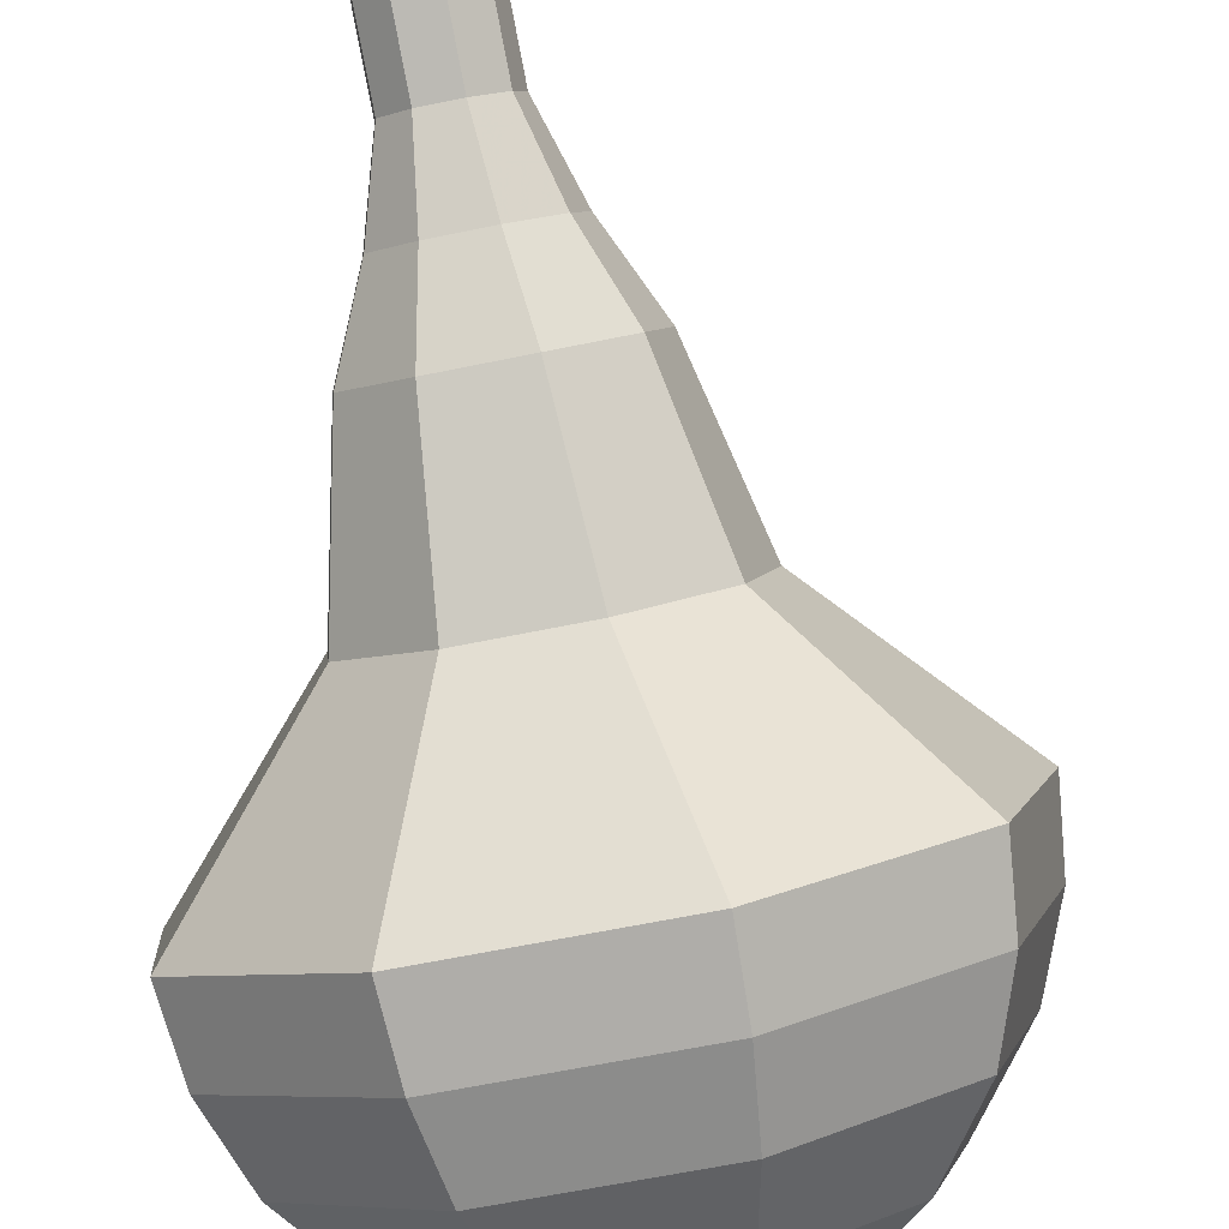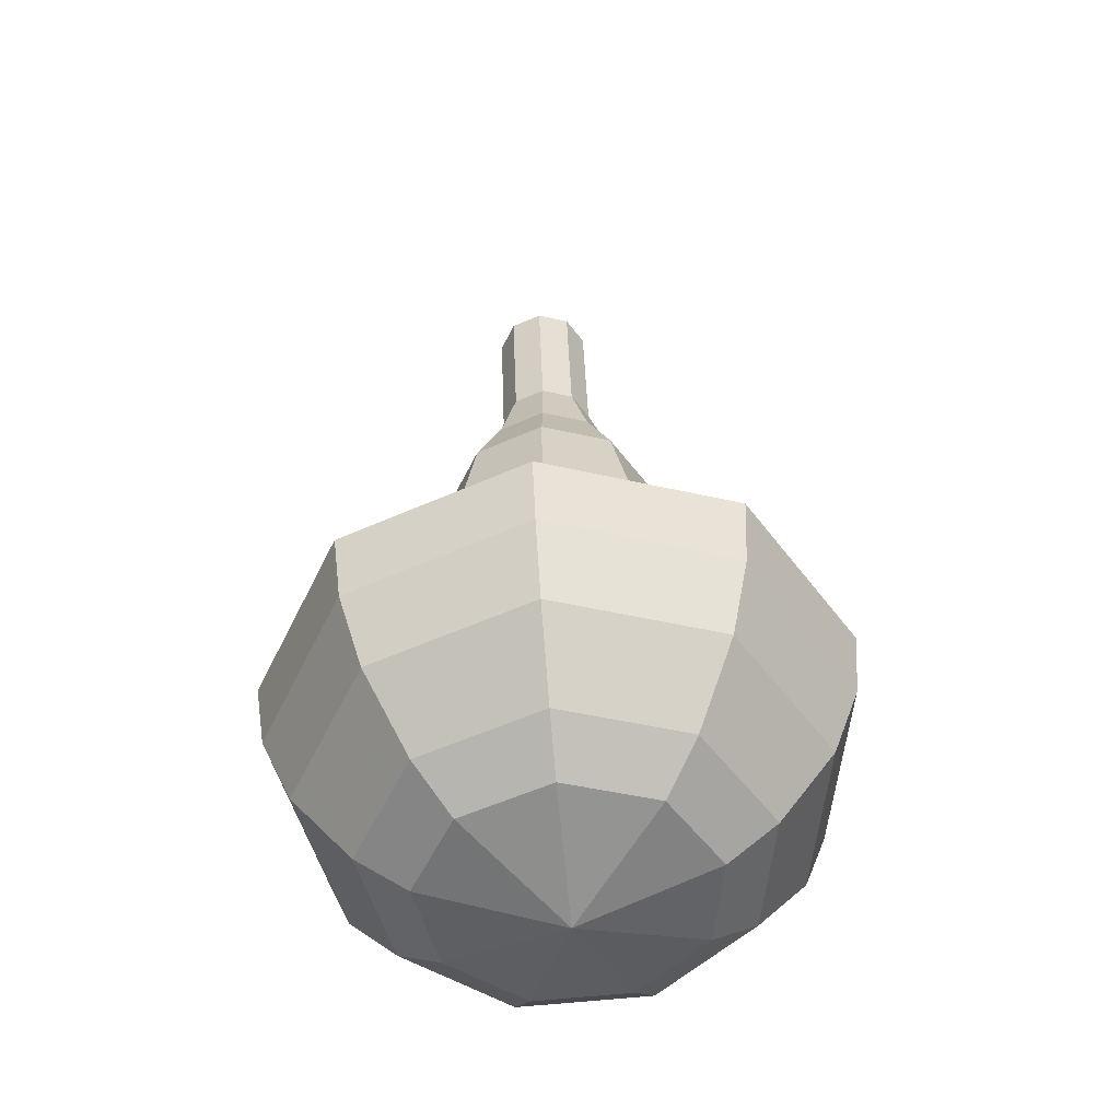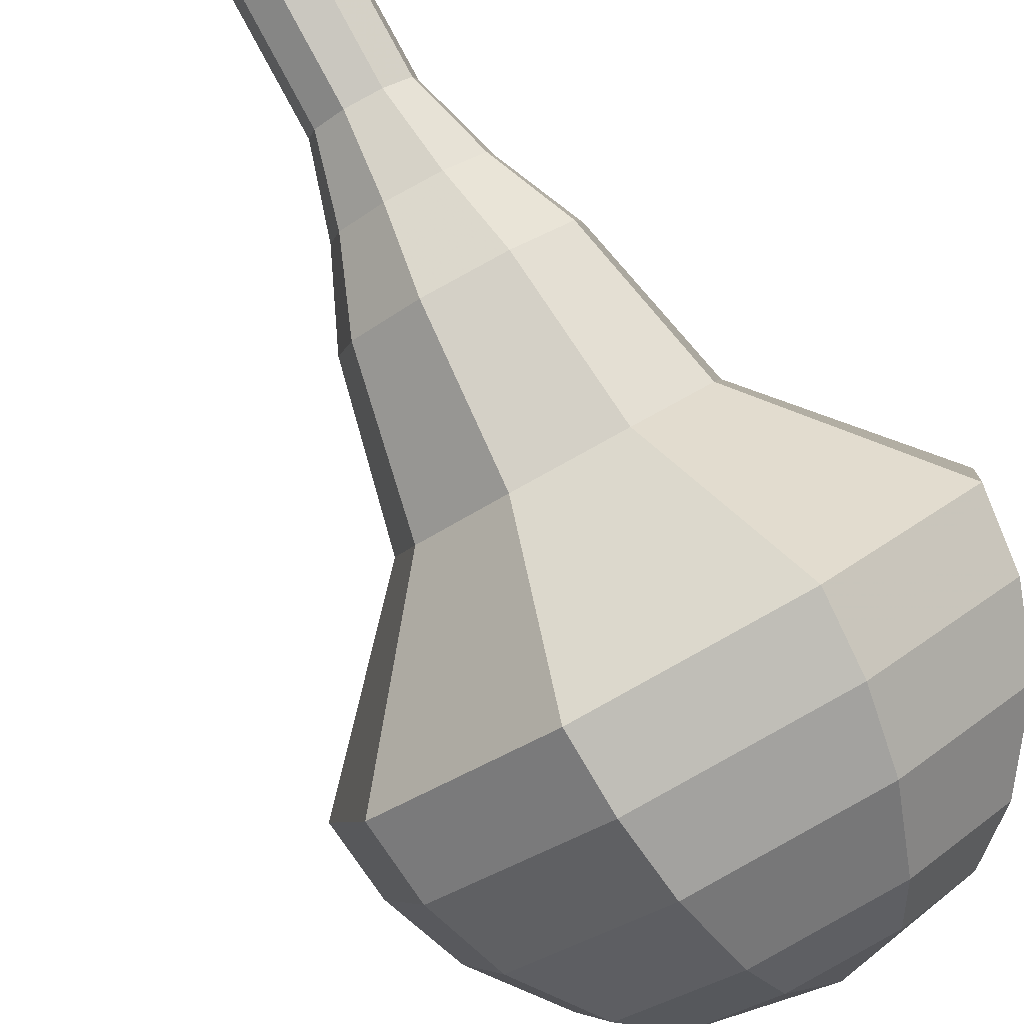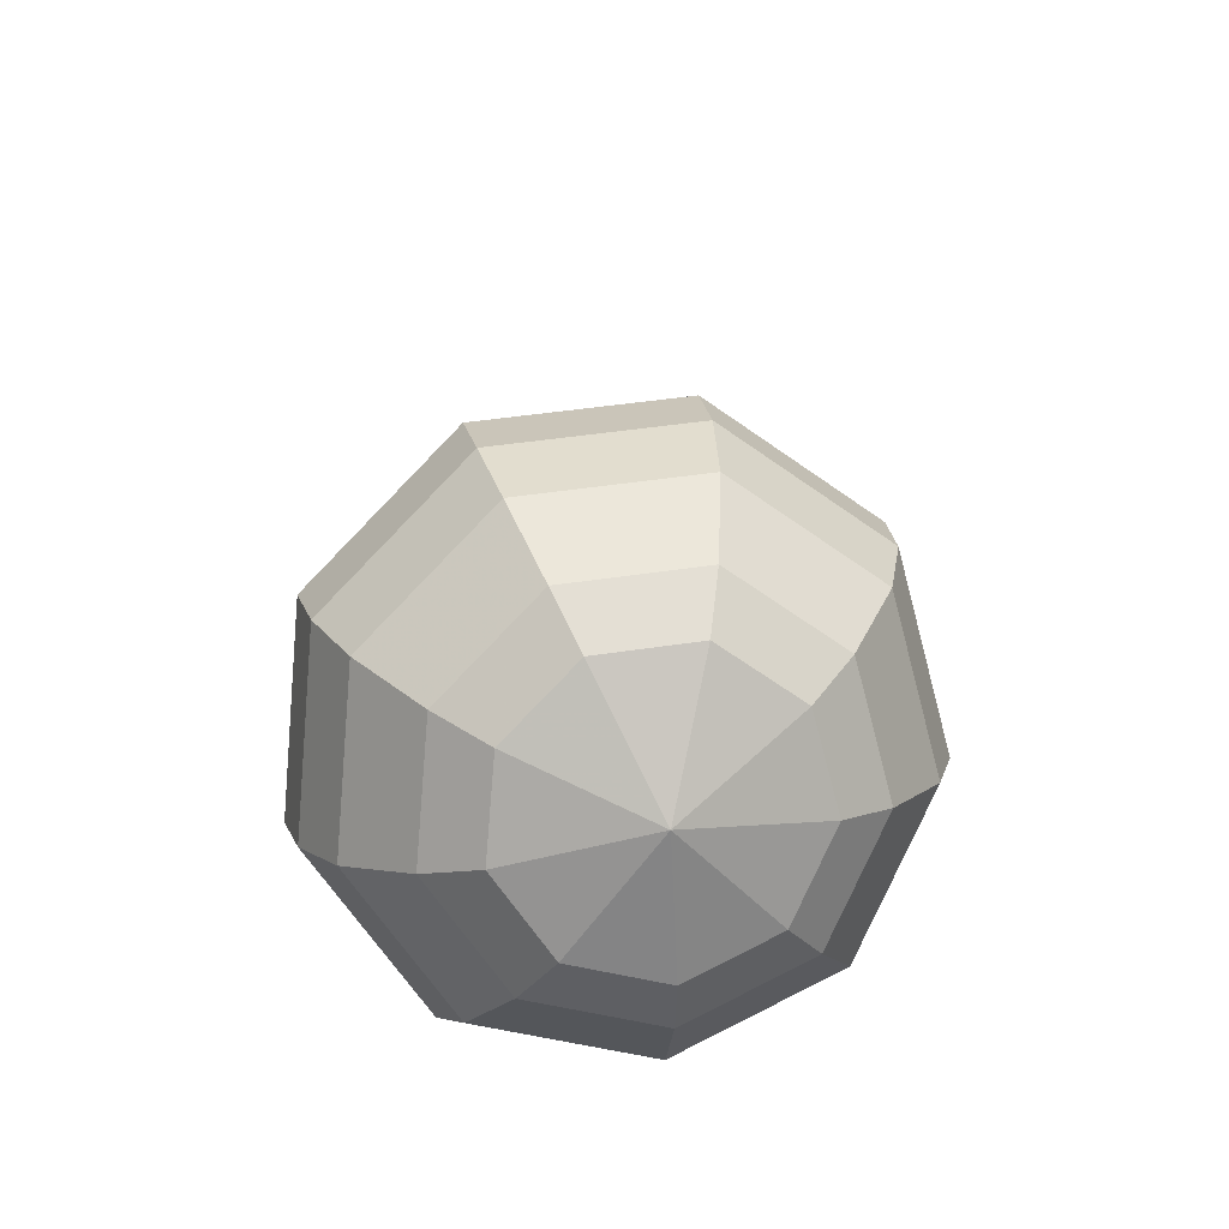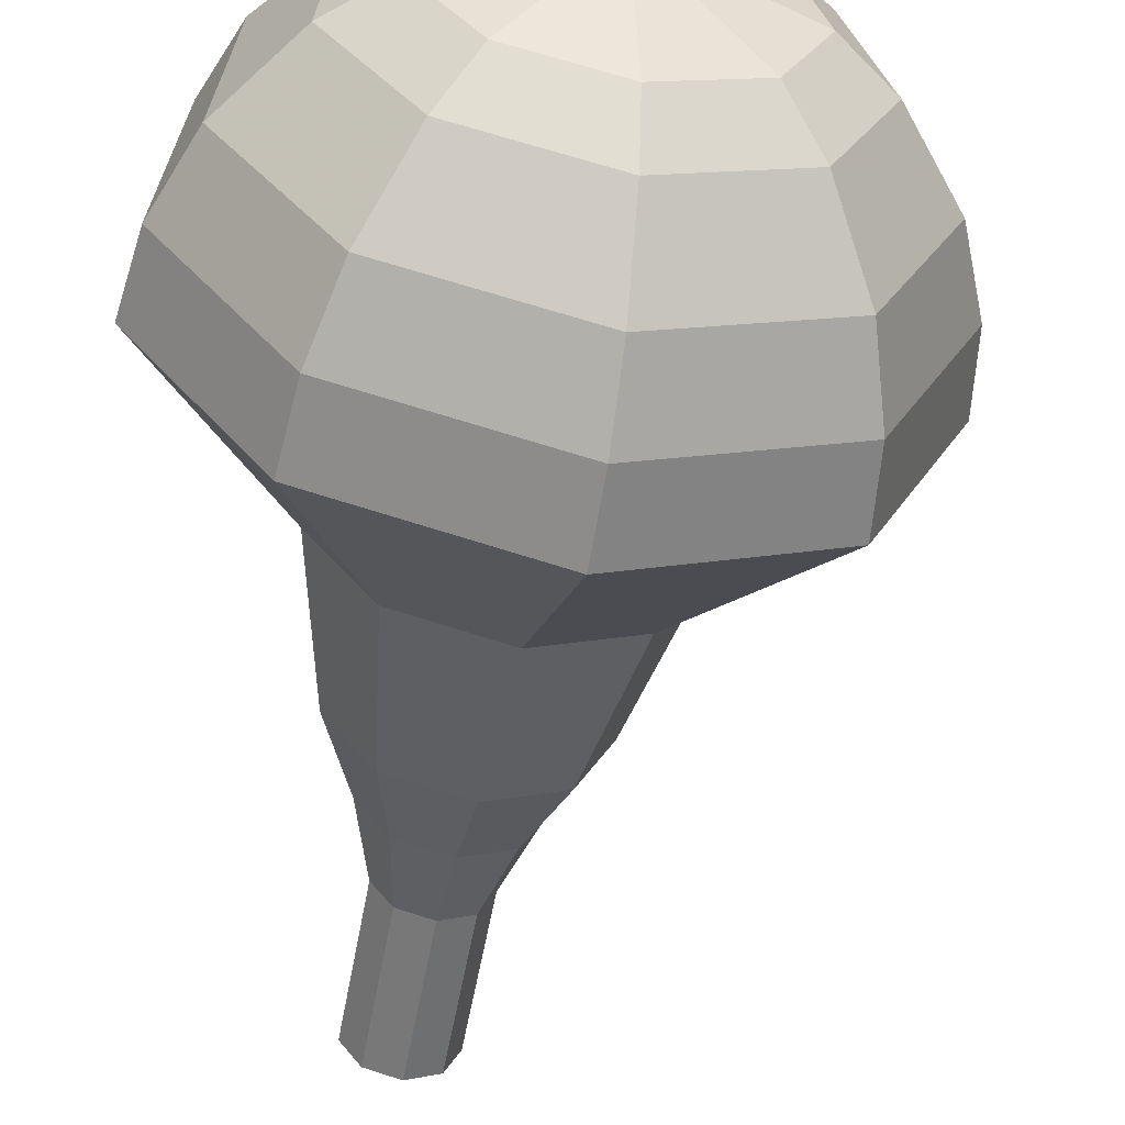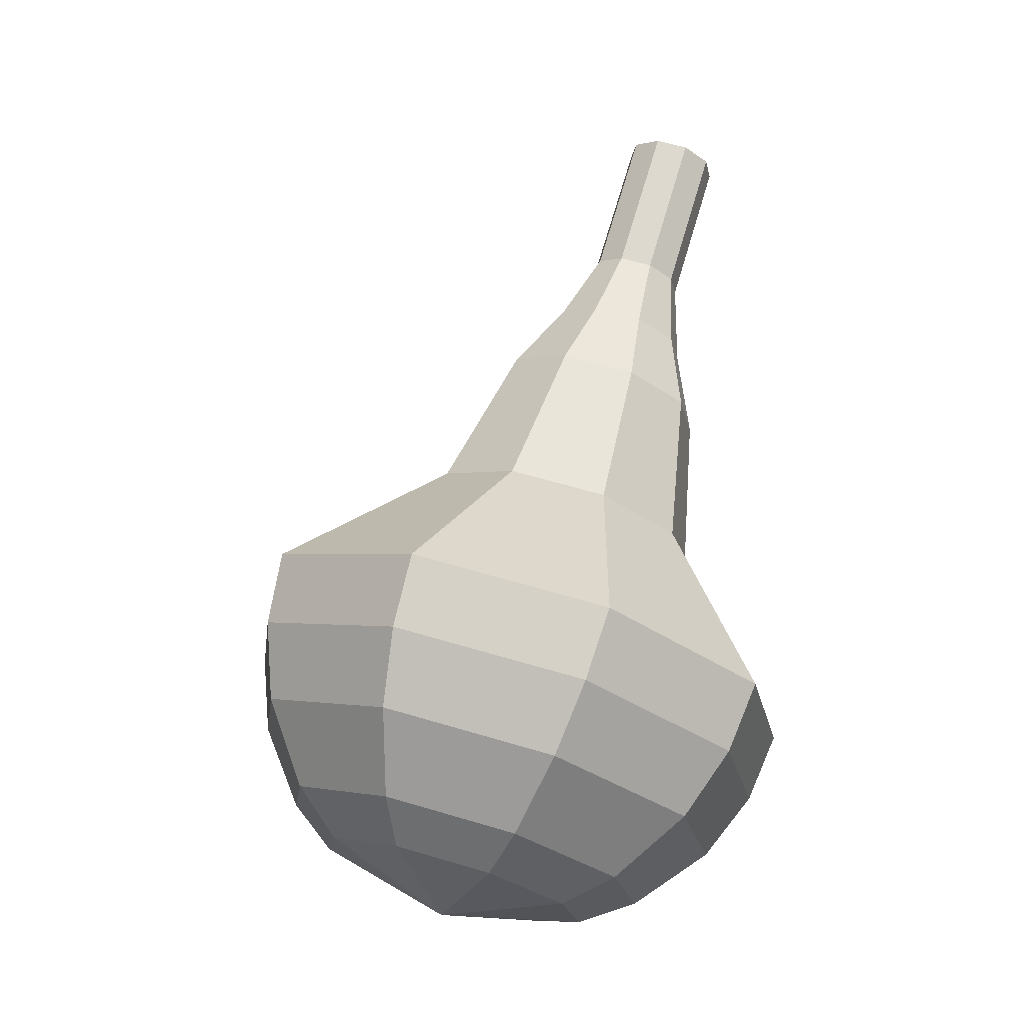
<metadata>
{"format":"obj","ext":"obj","renderer":"f3d","projection":"perspective","resolution":1024,"background":"white","views":[{"elev":77.5,"azim":-178.9,"up":"+Y"},{"elev":-31.2,"azim":-42.0,"up":"+Z"},{"elev":-71.3,"azim":42.6,"up":"+Y"},{"elev":-57.5,"azim":-62.9,"up":"+Z"},{"elev":-74.2,"azim":-178.3,"up":"+Y"},{"elev":-6.2,"azim":17.6,"up":"+Z"}]}
</metadata>
<code>
g tube1
v 156.4 156.3 161
v 157 156.7 160.8
v 157.9 156.6 160.6
v 158.5 156 160.7
v 158.5 155.1 160.9
v 158.1 154.5 161.2
v 157.3 154.3 161.4
v 156.5 154.7 161.5
v 156.1 155.5 161.3
v 156.4 156.3 161
v 155.9 155.7 159.2
v 156.6 156.1 158.9
v 157.5 156 158.7
v 158 155.4 158.8
v 158.1 154.6 159
v 157.6 153.9 159.3
v 156.8 153.8 159.5
v 156.1 154.2 159.6
v 155.7 154.9 159.4
v 155.9 155.7 159.2
v 155.5 155.1 157.3
v 156.2 155.6 157
v 157 155.4 156.8
v 157.6 154.8 156.9
v 157.7 154 157.1
v 157.2 153.4 157.4
v 156.4 153.2 157.7
v 155.7 153.6 157.7
v 155.3 154.4 157.6
v 155.5 155.1 157.3
v 154.6 154.9 155.4
v 155.6 155.6 155
v 156.9 155.4 154.8
v 157.8 154.5 154.8
v 157.9 153.3 155.2
v 157.2 152.3 155.6
v 155.9 152 156
v 154.8 152.6 156
v 154.3 153.8 155.8
v 154.6 154.9 155.4
v 153.4 154.9 153.5
v 155 155.9 152.9
v 156.8 155.6 152.5
v 158.2 154.3 152.7
v 158.3 152.4 153.2
v 157.3 151 153.9
v 155.4 150.6 154.4
v 153.7 151.5 154.5
v 152.9 153.2 154.2
v 153.4 154.9 153.5
v 151.8 154.4 149.8
v 153.9 155.7 148.9
v 156.4 155.3 148.5
v 158.2 153.5 148.6
v 158.4 151 149.3
v 157 149.1 150.2
v 154.5 148.6 150.9
v 152.3 149.7 151.1
v 151.2 152 150.6
v 151.8 154.4 149.8
v 148 155.5 146
v 152.1 158 144.3
v 157.1 157.3 143.4
v 160.6 153.6 143.7
v 161.1 148.7 145.1
v 158.2 144.9 146.9
v 153.4 143.9 148.3
v 148.8 146.2 148.6
v 146.7 150.8 147.7
v 148 155.5 146
v 147.8 154.8 144.2
v 151.7 157.3 142.6
v 156.6 156.6 141.7
v 160 153 142
v 160.5 148.3 143.4
v 157.7 144.5 145.1
v 153 143.6 146.5
v 148.6 145.8 146.8
v 146.5 150.3 145.9
v 147.8 154.8 144.2
v 148 153.8 142.5
v 151.6 156 141
v 155.9 155.4 140.2
v 159 152.2 140.5
v 159.4 148 141.7
v 156.9 144.6 143.3
v 152.7 143.8 144.5
v 148.7 145.8 144.7
v 146.9 149.8 144
v 148 153.8 142.5
v 148.8 152.4 140.7
v 151.6 154.1 139.6
v 154.9 153.6 139
v 157.2 151.2 139.2
v 157.5 147.9 140.1
v 155.6 145.4 141.3
v 152.4 144.7 142.2
v 149.4 146.3 142.4
v 148 149.3 141.9
v 148.8 152.4 140.7
v 149.7 151.3 139.9
v 151.7 152.6 139
v 154.1 152.2 138.6
v 155.8 150.4 138.8
v 156.1 148.1 139.4
v 154.7 146.2 140.3
v 152.3 145.7 141
v 150.1 146.8 141.1
v 149.1 149.1 140.7
v 149.7 151.3 139.9
v 152.4 148.9 139
v 152.4 148.9 139
v 152.4 148.9 139
v 152.4 148.9 139
v 152.4 148.9 139
v 152.4 148.9 139
v 152.4 148.9 139
v 152.4 148.9 139
v 152.4 148.9 139
v 152.4 148.9 139
f 1 2 12
f 12 11 1
f 2 3 13
f 13 12 2
f 3 4 14
f 14 13 3
f 4 5 15
f 15 14 4
f 5 6 16
f 16 15 5
f 6 7 17
f 17 16 6
f 7 8 18
f 18 17 7
f 8 9 19
f 19 18 8
f 9 10 20
f 20 19 9
f 11 12 22
f 22 21 11
f 12 13 23
f 23 22 12
f 13 14 24
f 24 23 13
f 14 15 25
f 25 24 14
f 15 16 26
f 26 25 15
f 16 17 27
f 27 26 16
f 17 18 28
f 28 27 17
f 18 19 29
f 29 28 18
f 19 20 30
f 30 29 19
f 21 22 32
f 32 31 21
f 22 23 33
f 33 32 22
f 23 24 34
f 34 33 23
f 24 25 35
f 35 34 24
f 25 26 36
f 36 35 25
f 26 27 37
f 37 36 26
f 27 28 38
f 38 37 27
f 28 29 39
f 39 38 28
f 29 30 40
f 40 39 29
f 31 32 42
f 42 41 31
f 32 33 43
f 43 42 32
f 33 34 44
f 44 43 33
f 34 35 45
f 45 44 34
f 35 36 46
f 46 45 35
f 36 37 47
f 47 46 36
f 37 38 48
f 48 47 37
f 38 39 49
f 49 48 38
f 39 40 50
f 50 49 39
f 41 42 52
f 52 51 41
f 42 43 53
f 53 52 42
f 43 44 54
f 54 53 43
f 44 45 55
f 55 54 44
f 45 46 56
f 56 55 45
f 46 47 57
f 57 56 46
f 47 48 58
f 58 57 47
f 48 49 59
f 59 58 48
f 49 50 60
f 60 59 49
f 51 52 62
f 62 61 51
f 52 53 63
f 63 62 52
f 53 54 64
f 64 63 53
f 54 55 65
f 65 64 54
f 55 56 66
f 66 65 55
f 56 57 67
f 67 66 56
f 57 58 68
f 68 67 57
f 58 59 69
f 69 68 58
f 59 60 70
f 70 69 59
f 61 62 72
f 72 71 61
f 62 63 73
f 73 72 62
f 63 64 74
f 74 73 63
f 64 65 75
f 75 74 64
f 65 66 76
f 76 75 65
f 66 67 77
f 77 76 66
f 67 68 78
f 78 77 67
f 68 69 79
f 79 78 68
f 69 70 80
f 80 79 69
f 71 72 82
f 82 81 71
f 72 73 83
f 83 82 72
f 73 74 84
f 84 83 73
f 74 75 85
f 85 84 74
f 75 76 86
f 86 85 75
f 76 77 87
f 87 86 76
f 77 78 88
f 88 87 77
f 78 79 89
f 89 88 78
f 79 80 90
f 90 89 79
f 81 82 92
f 92 91 81
f 82 83 93
f 93 92 82
f 83 84 94
f 94 93 83
f 84 85 95
f 95 94 84
f 85 86 96
f 96 95 85
f 86 87 97
f 97 96 86
f 87 88 98
f 98 97 87
f 88 89 99
f 99 98 88
f 89 90 100
f 100 99 89
f 91 92 102
f 102 101 91
f 92 93 103
f 103 102 92
f 93 94 104
f 104 103 93
f 94 95 105
f 105 104 94
f 95 96 106
f 106 105 95
f 96 97 107
f 107 106 96
f 97 98 108
f 108 107 97
f 98 99 109
f 109 108 98
f 99 100 110
f 110 109 99
f 101 102 112
f 112 111 101
f 102 103 113
f 113 112 102
f 103 104 114
f 114 113 103
f 104 105 115
f 115 114 104
f 105 106 116
f 116 115 105
f 106 107 117
f 117 116 106
f 107 108 118
f 118 117 107
f 108 109 119
f 119 118 108
f 109 110 120
f 120 119 109
g

</code>
